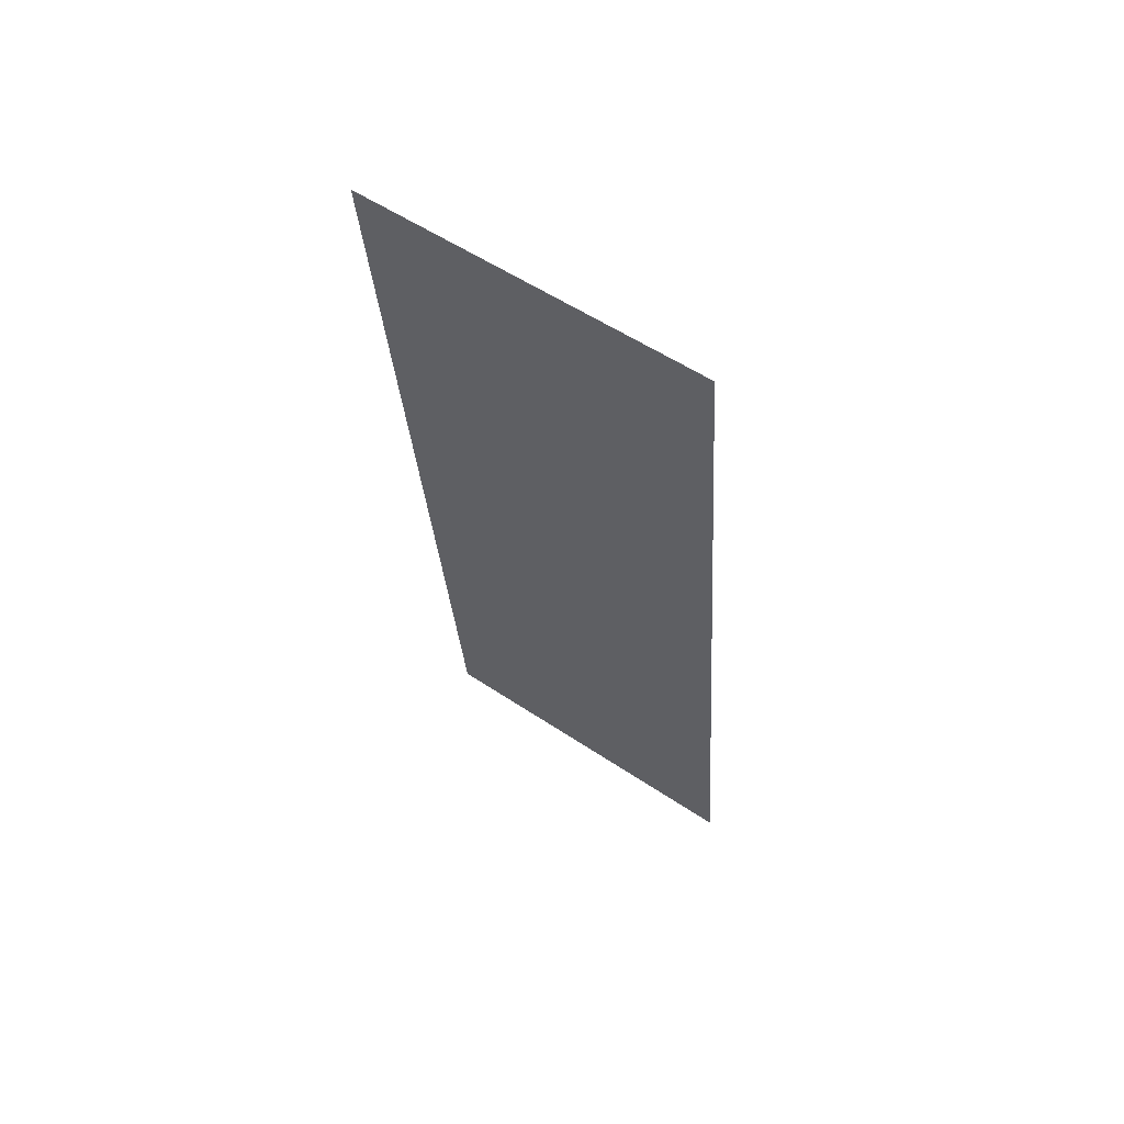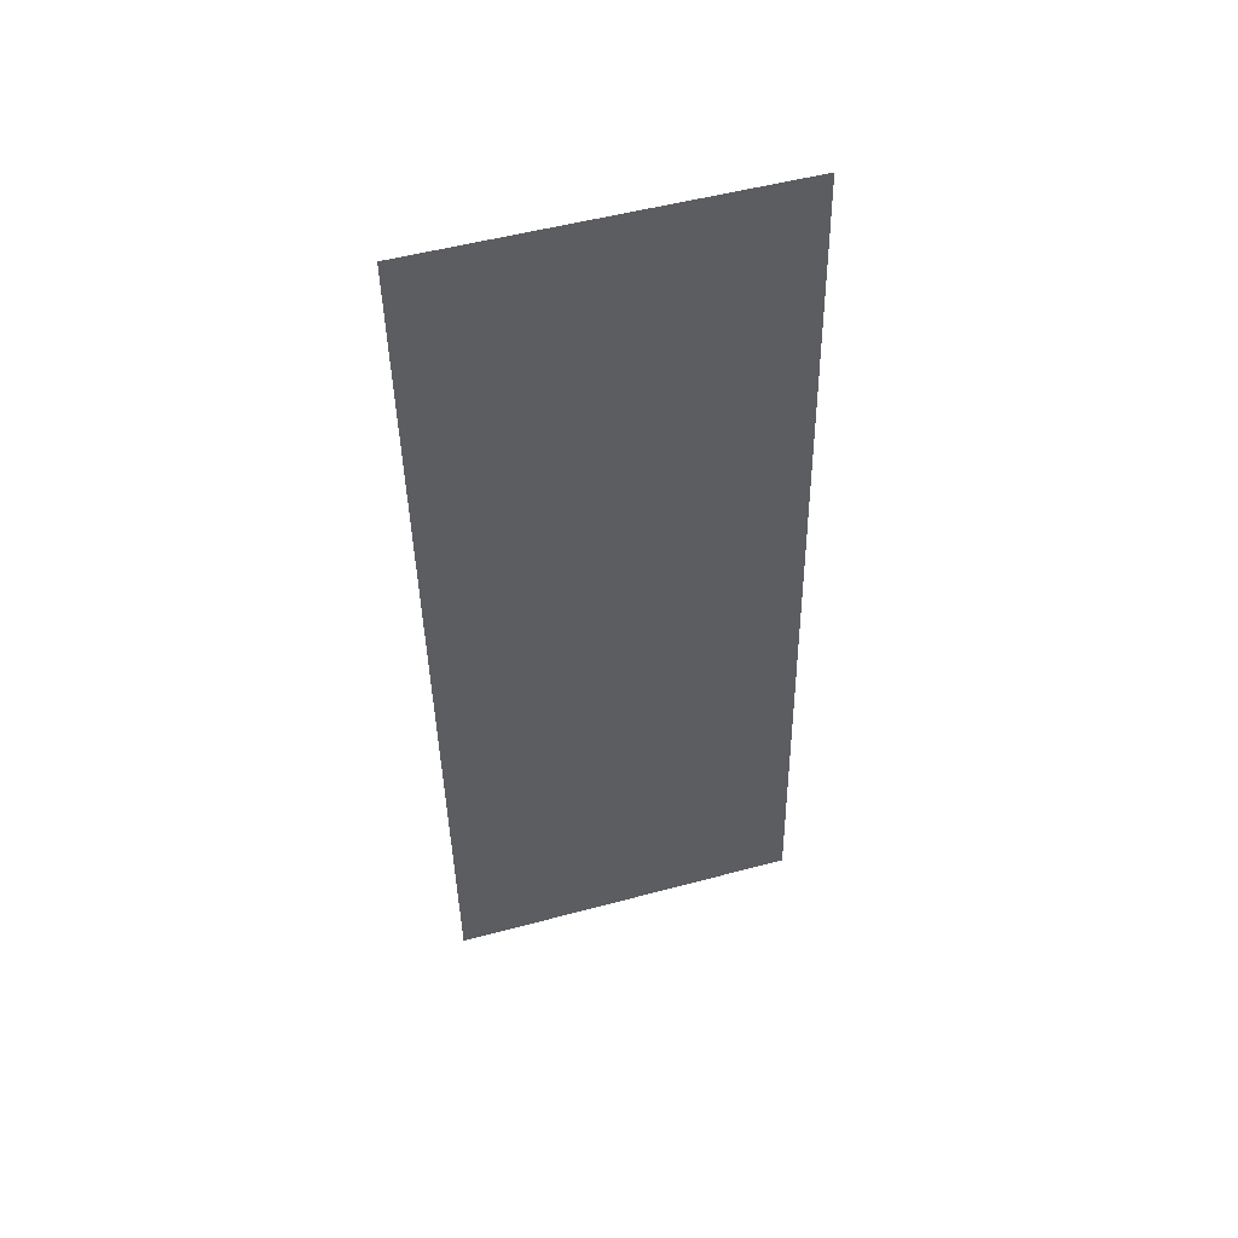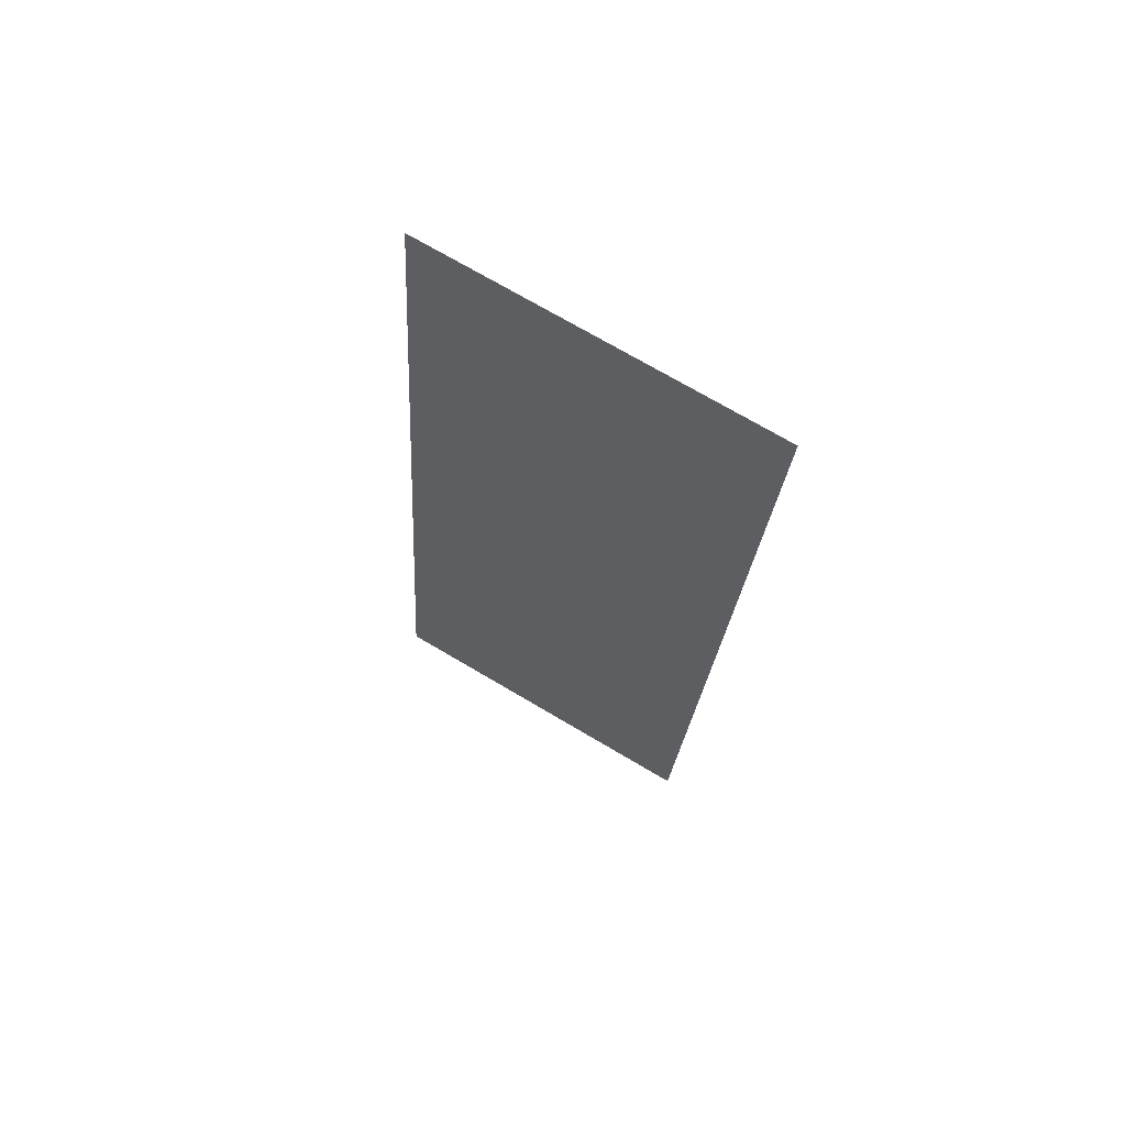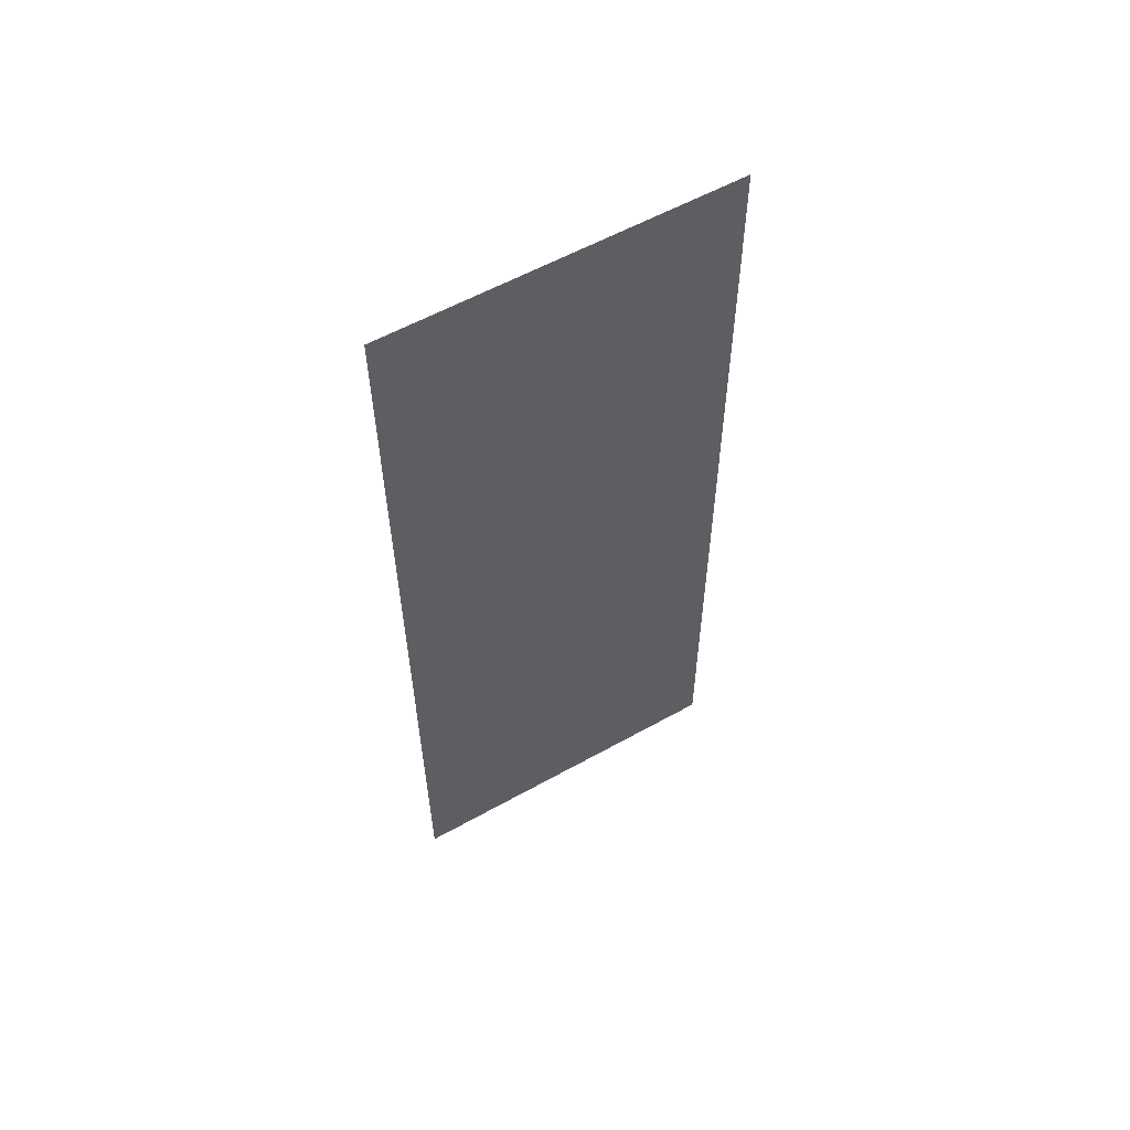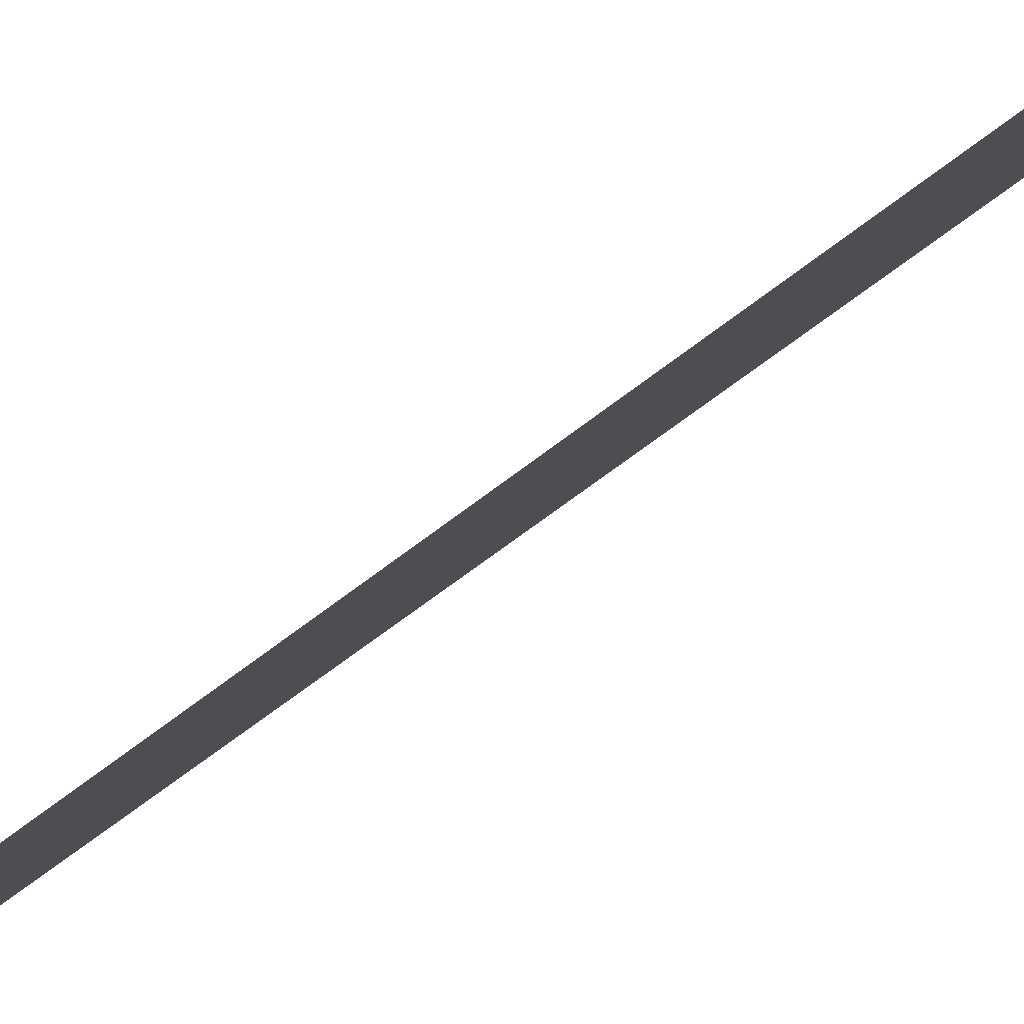
<metadata>
{"format":"obj","ext":"obj","renderer":"f3d","projection":"perspective","resolution":1024,"background":"white","views":[{"elev":59.1,"azim":-27.2,"up":"+Z"},{"elev":45.1,"azim":-78.4,"up":"+Z"},{"elev":69.5,"azim":148.2,"up":"+Z"},{"elev":61.7,"azim":87.8,"up":"+Z"},{"elev":-59.9,"azim":125.5,"up":"+Y"}]}
</metadata>
<code>
o #ID3632
v 0.3251 0.3145 -0.1836
v 0.3305 0.3071 -0.205
v 0.3266 0.3145 -0.2052
v 0.329 0.3071 -0.1833
f 1 2 3
f 2 1 4

</code>
